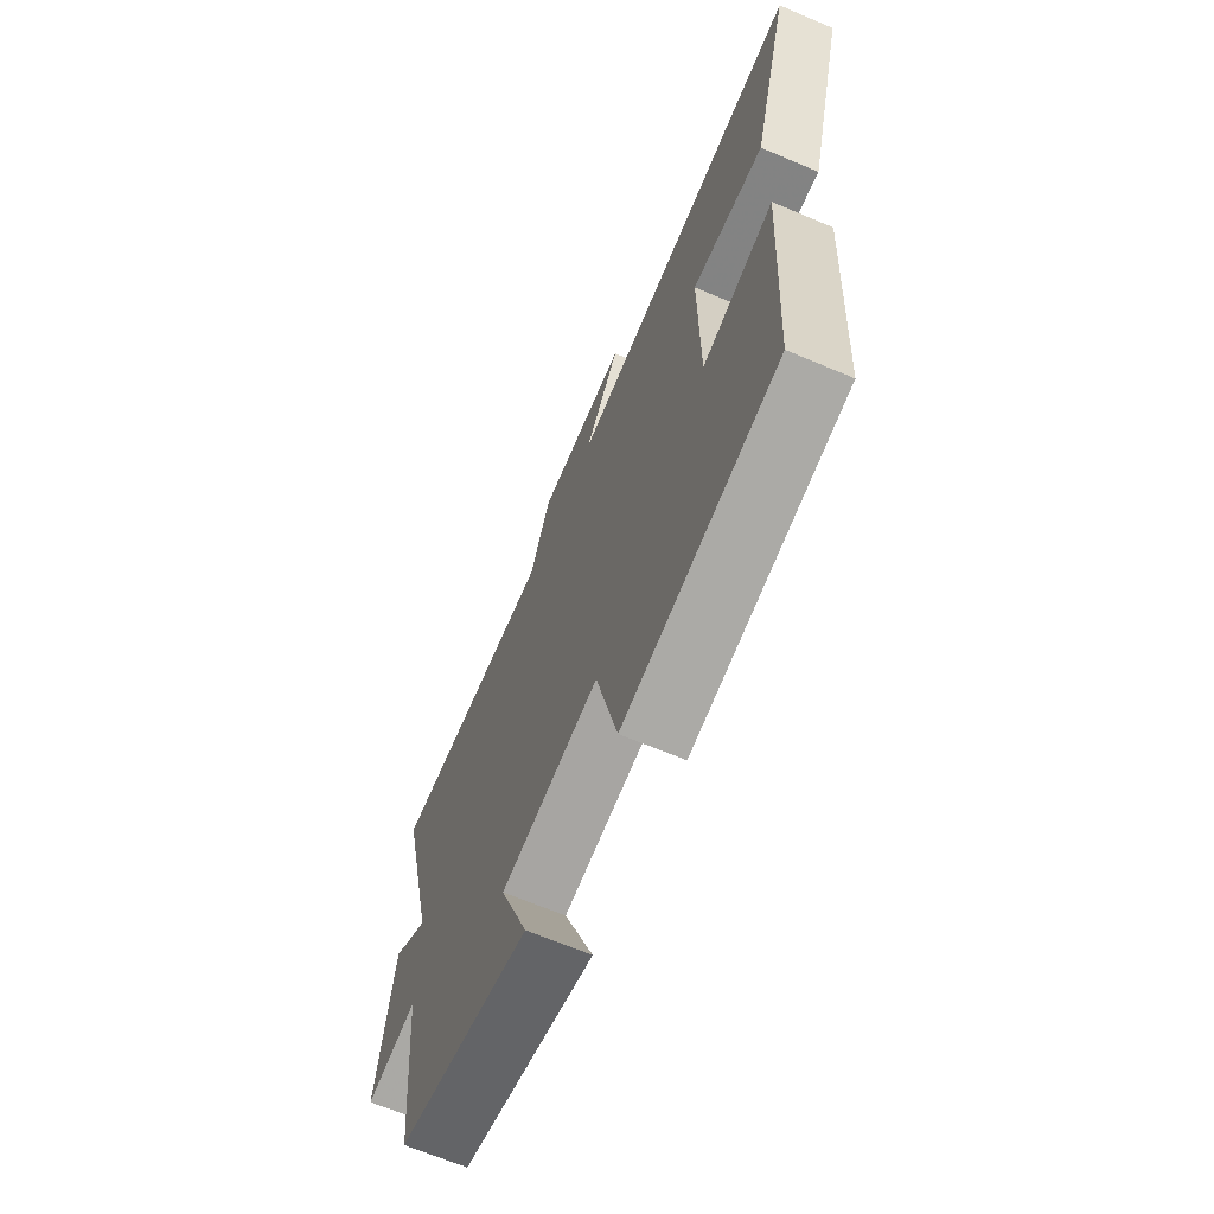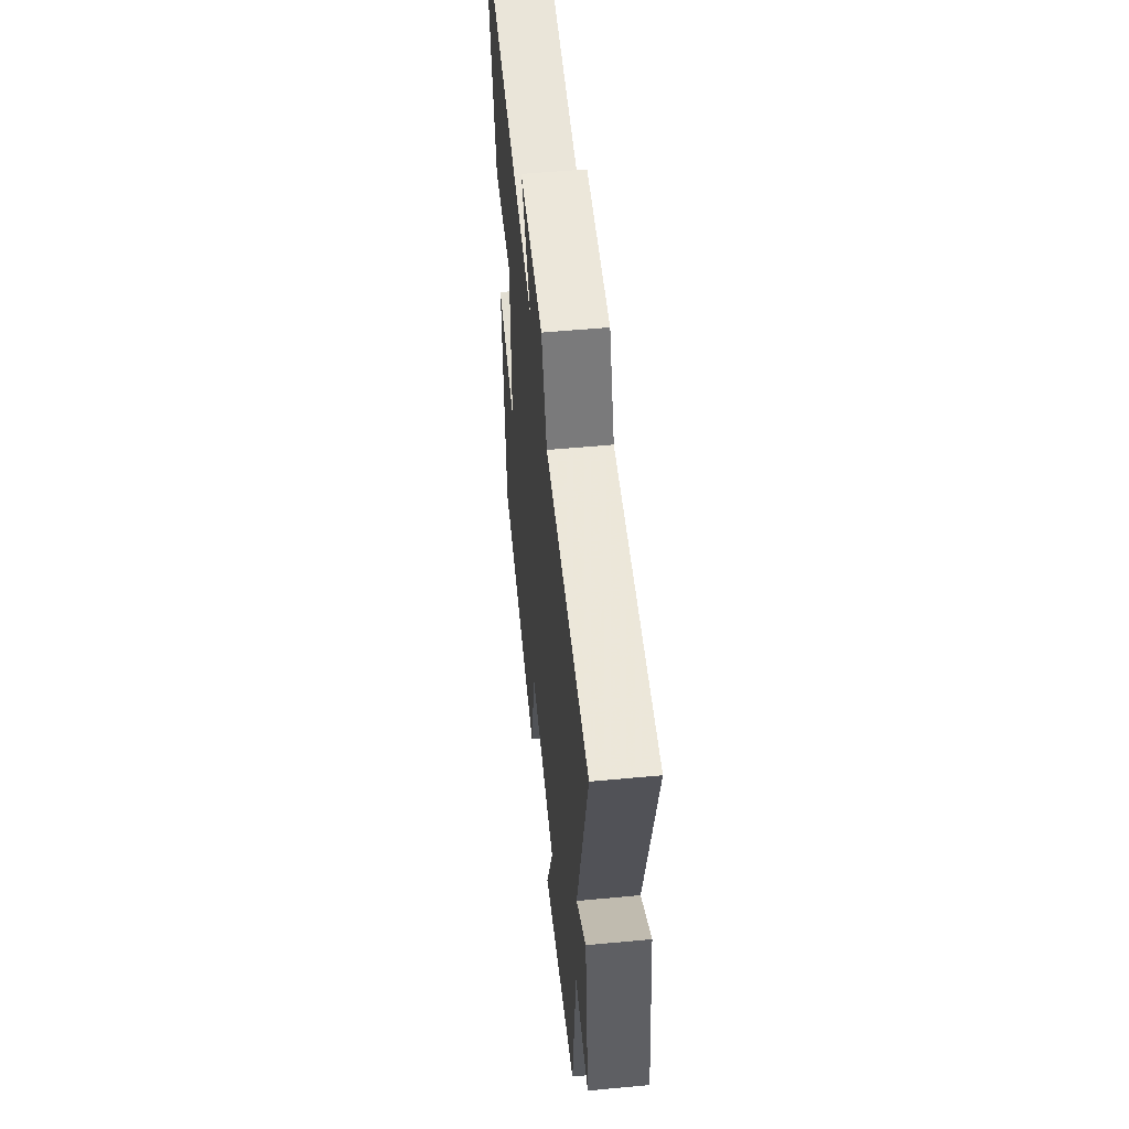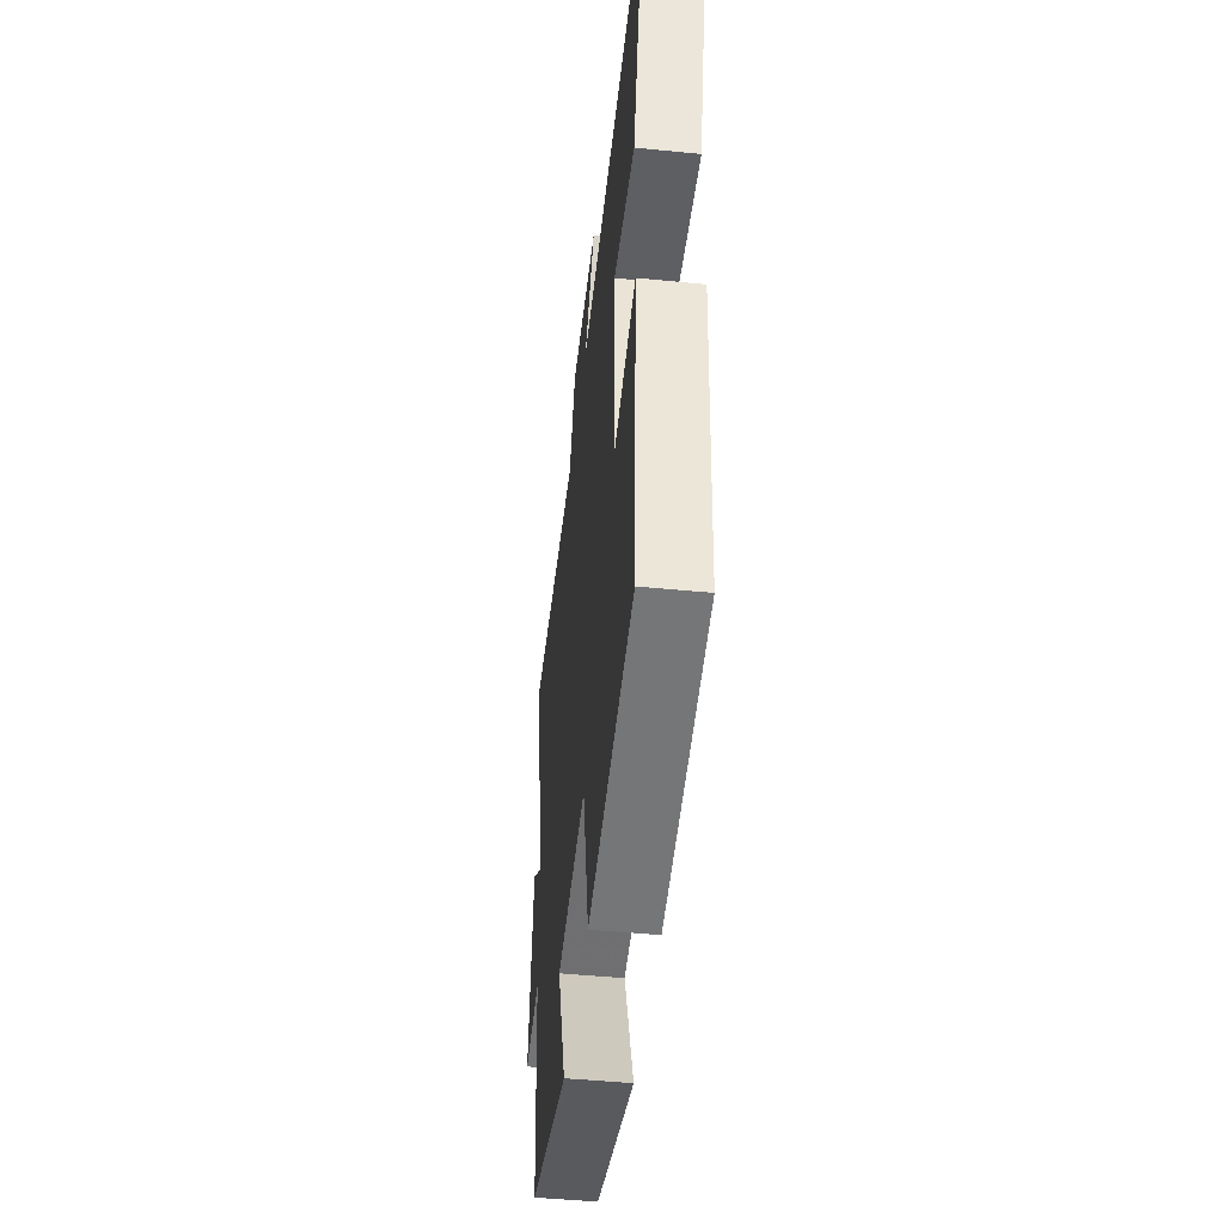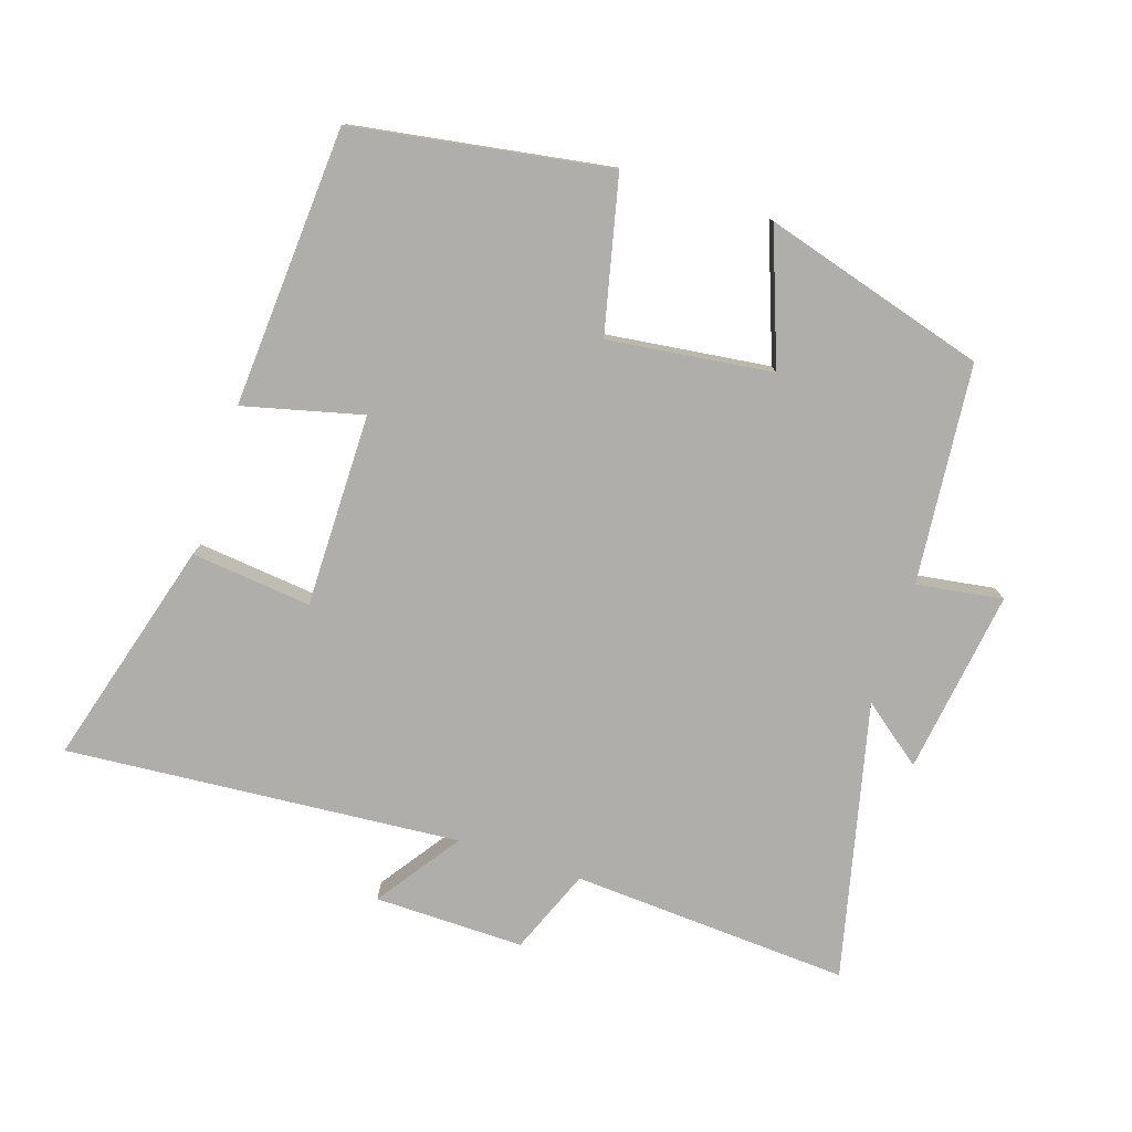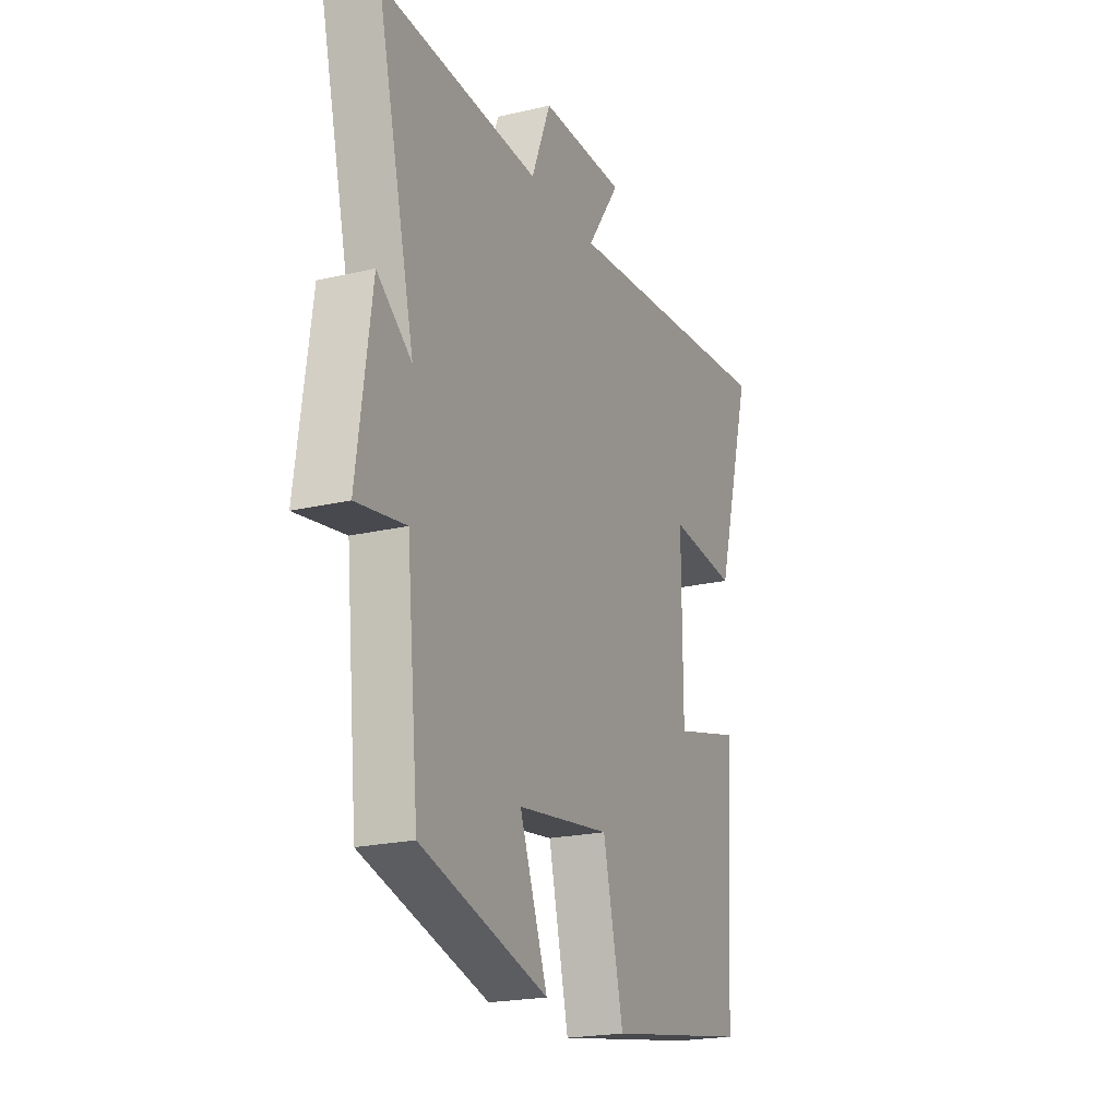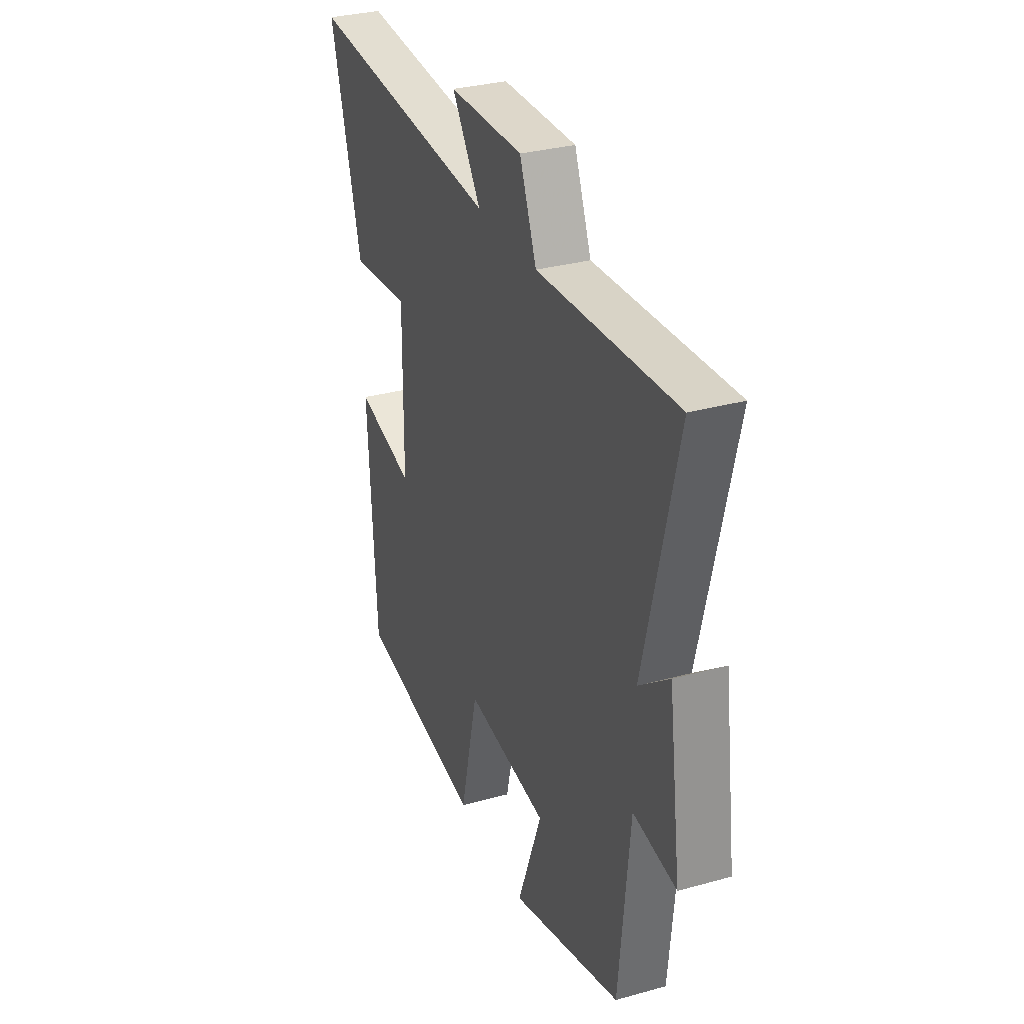
<metadata>
{"format":"obj","ext":"obj","renderer":"f3d","projection":"perspective","resolution":1024,"background":"white","views":[{"elev":-66.8,"azim":67.0,"up":"+Z"},{"elev":54.2,"azim":-95.7,"up":"+Z"},{"elev":-47.3,"azim":83.6,"up":"+Z"},{"elev":-77.8,"azim":161.7,"up":"+Y"},{"elev":-21.0,"azim":-67.1,"up":"+Z"},{"elev":31.4,"azim":-111.5,"up":"+Z"}]}
</metadata>
<code>
v -0.599 0.07 0.523
v -0.182 0.07 0.5
v -0.131 0.07 0.627
v 0.093 0.07 0.625
v 0.006 0.07 0.5
v 0.596 0.07 0.549
v 0.5 0.07 0.208
v 0.32 0.07 0.227
v 0.322 0.07 -0.063
v 0.5 0.07 -0.018
v 0.475 0.07 -0.437
v 0.092 0.07 -0.5
v 0.038 0.07 -0.27
v -0.208 0.07 -0.302
v -0.134 0.07 -0.5
v -0.468 0.07 -0.404
v -0.5 0.07 -0.076
v -0.629 0.07 -0.096
v -0.591 0.07 0.18
v -0.5 0.07 0.11
v -0.599 0 0.523
v -0.182 0 0.5
v -0.131 0 0.627
v 0.093 0 0.625
v 0.006 0 0.5
v 0.596 0 0.549
v 0.5 0 0.208
v 0.32 0 0.227
v 0.322 0 -0.063
v 0.5 0 -0.018
v 0.475 0 -0.437
v 0.092 0 -0.5
v 0.038 0 -0.27
v -0.208 0 -0.302
v -0.134 0 -0.5
v -0.468 0 -0.404
v -0.5 0 -0.076
v -0.629 0 -0.096
v -0.591 0 0.18
v -0.5 0 0.11
f 17 18 19 20
f 16 17 20
f 15 16 20
f 14 15 20
f 20 1 2
f 14 20 2
f 13 14 2
f 11 12 13
f 10 11 13
f 9 10 13
f 8 9 13 2
f 5 6 7 8
f 5 8 2
f 2 3 4 5
f 40 39 38 37
f 40 37 36
f 40 36 35
f 40 35 34
f 22 21 40
f 22 40 34
f 22 34 33
f 33 32 31
f 33 31 30
f 33 30 29
f 22 33 29 28
f 28 27 26 25
f 22 28 25
f 25 24 23 22
f 1 21 22 2
f 2 22 23 3
f 3 23 24 4
f 4 24 25 5
f 5 25 26 6
f 6 26 27 7
f 7 27 28 8
f 8 28 29 9
f 9 29 30 10
f 10 30 31 11
f 11 31 32 12
f 12 32 33 13
f 13 33 34 14
f 14 34 35 15
f 15 35 36 16
f 16 36 37 17
f 17 37 38 18
f 18 38 39 19
f 19 39 40 20
f 20 40 21 1

</code>
